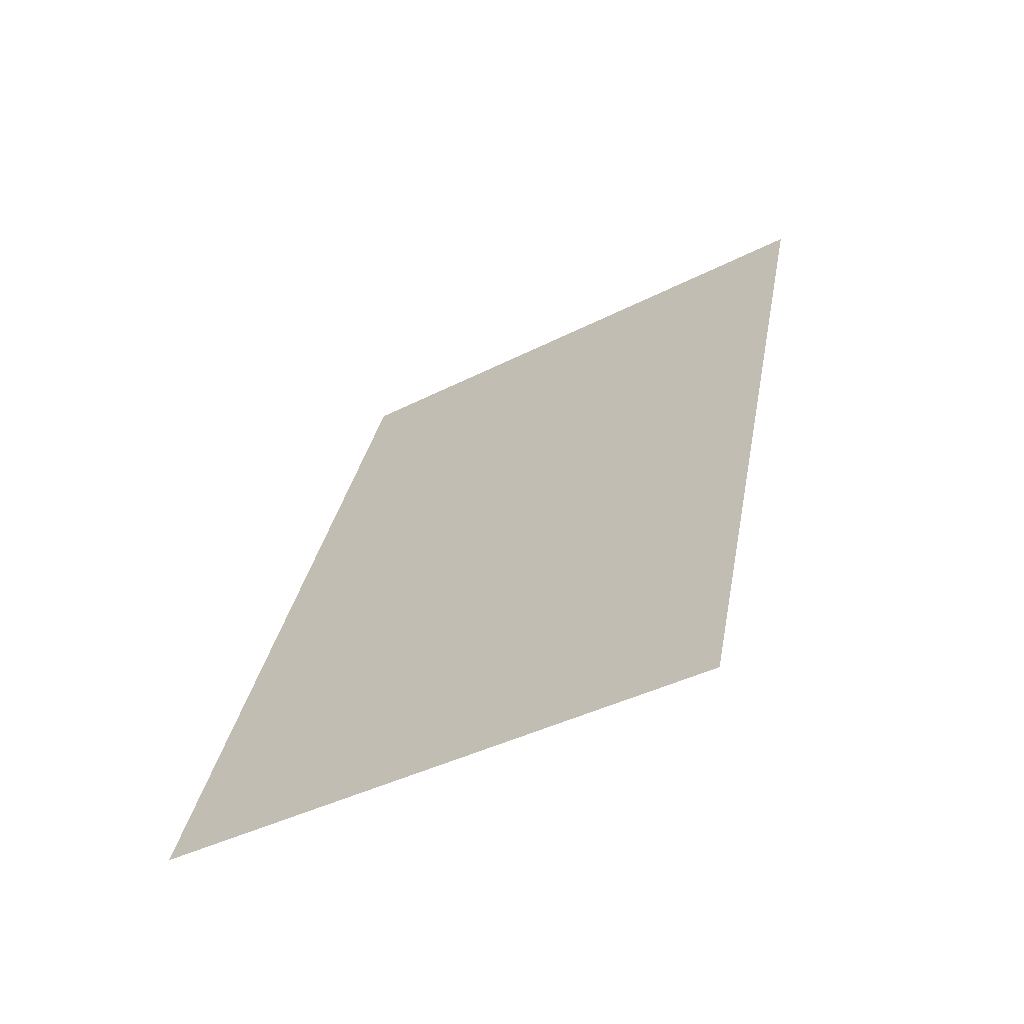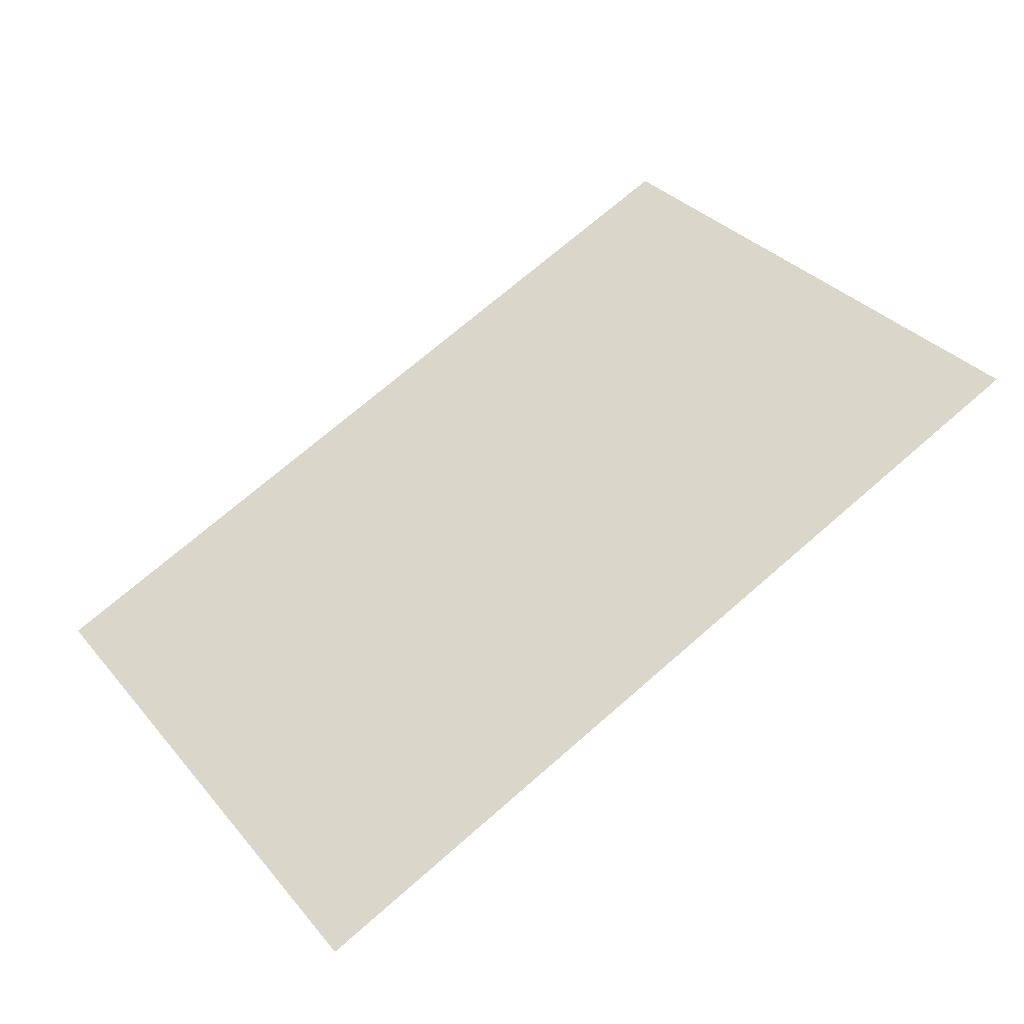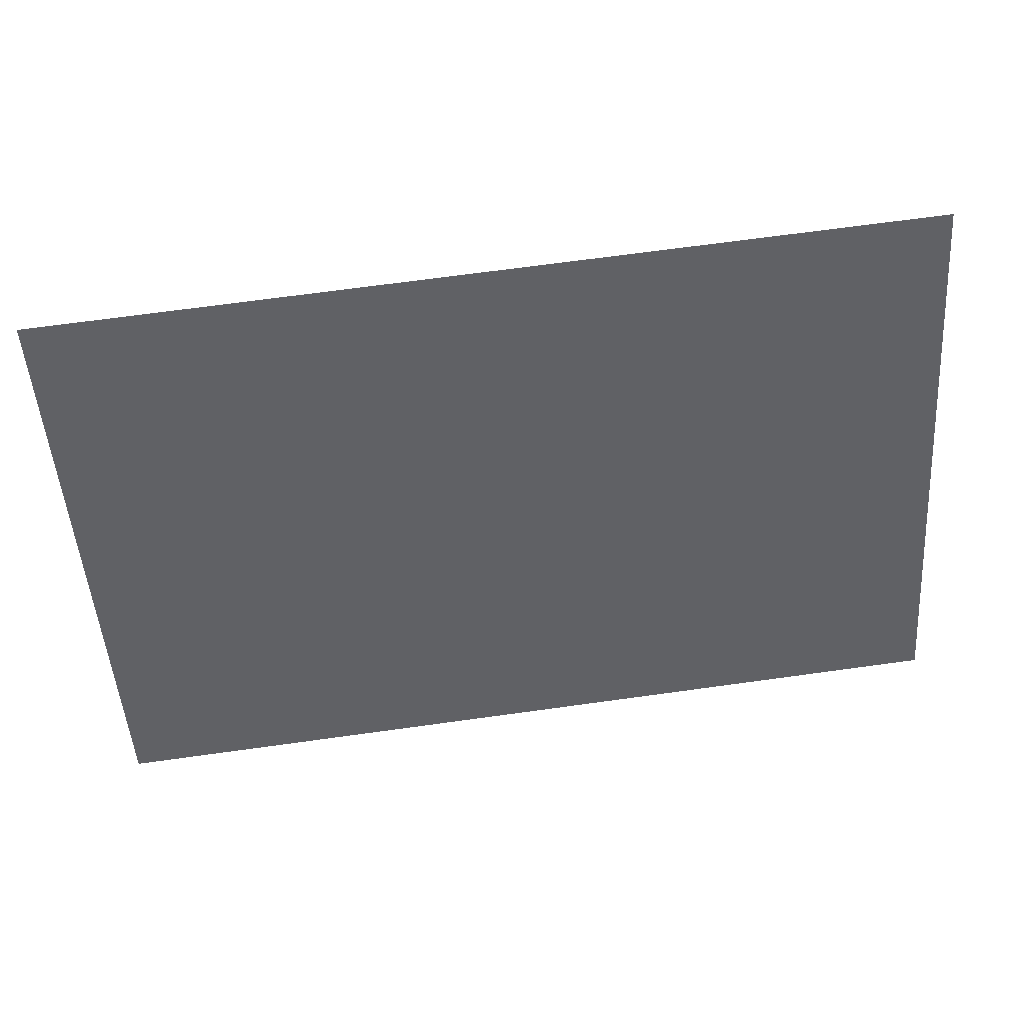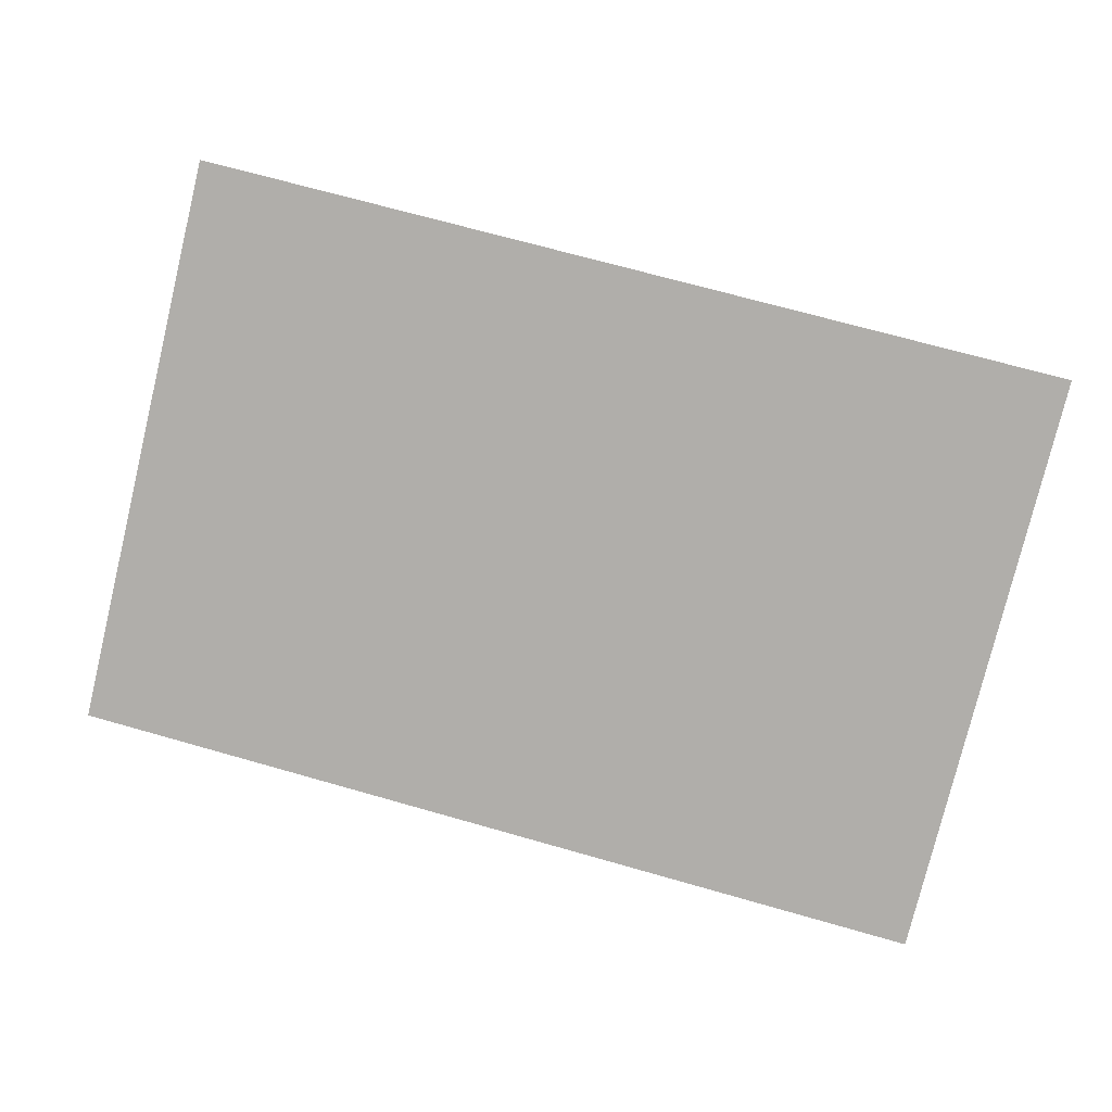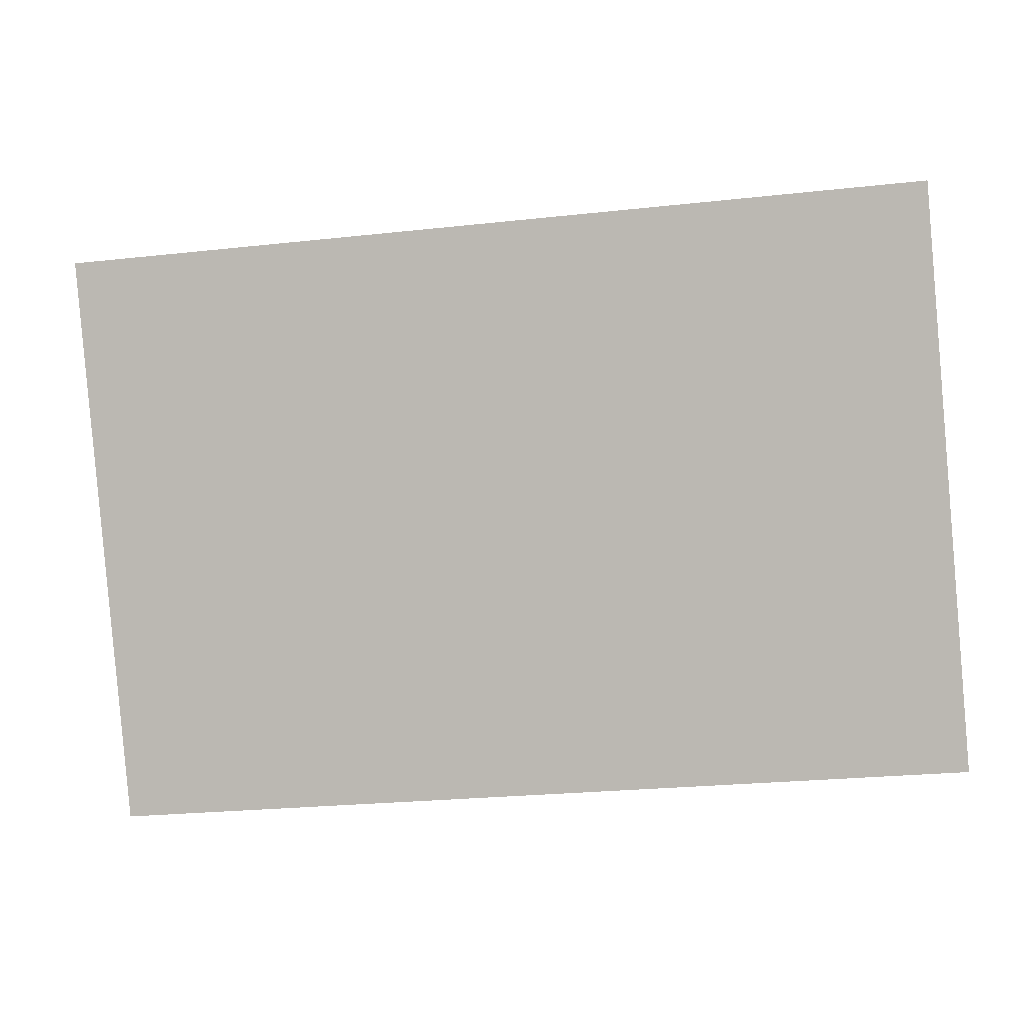
<metadata>
{"format":"obj","ext":"obj","renderer":"f3d","projection":"perspective","resolution":1024,"background":"white","views":[{"elev":32.3,"azim":100.2,"up":"+Y"},{"elev":72.2,"azim":139.1,"up":"+Y"},{"elev":70.7,"azim":172.2,"up":"+Z"},{"elev":70.7,"azim":15.8,"up":"+Y"},{"elev":-26.0,"azim":9.7,"up":"+Z"}]}
</metadata>
<code>
g Army_03
v -0.4331 -0.1472 0.2508
v -0.4331 0.1472 -0.2508
v 0.4331 0.1472 -0.2508
v 0.4331 -0.1472 0.2508
g Army_03_0
f 3 2 1
f 4 3 1

</code>
